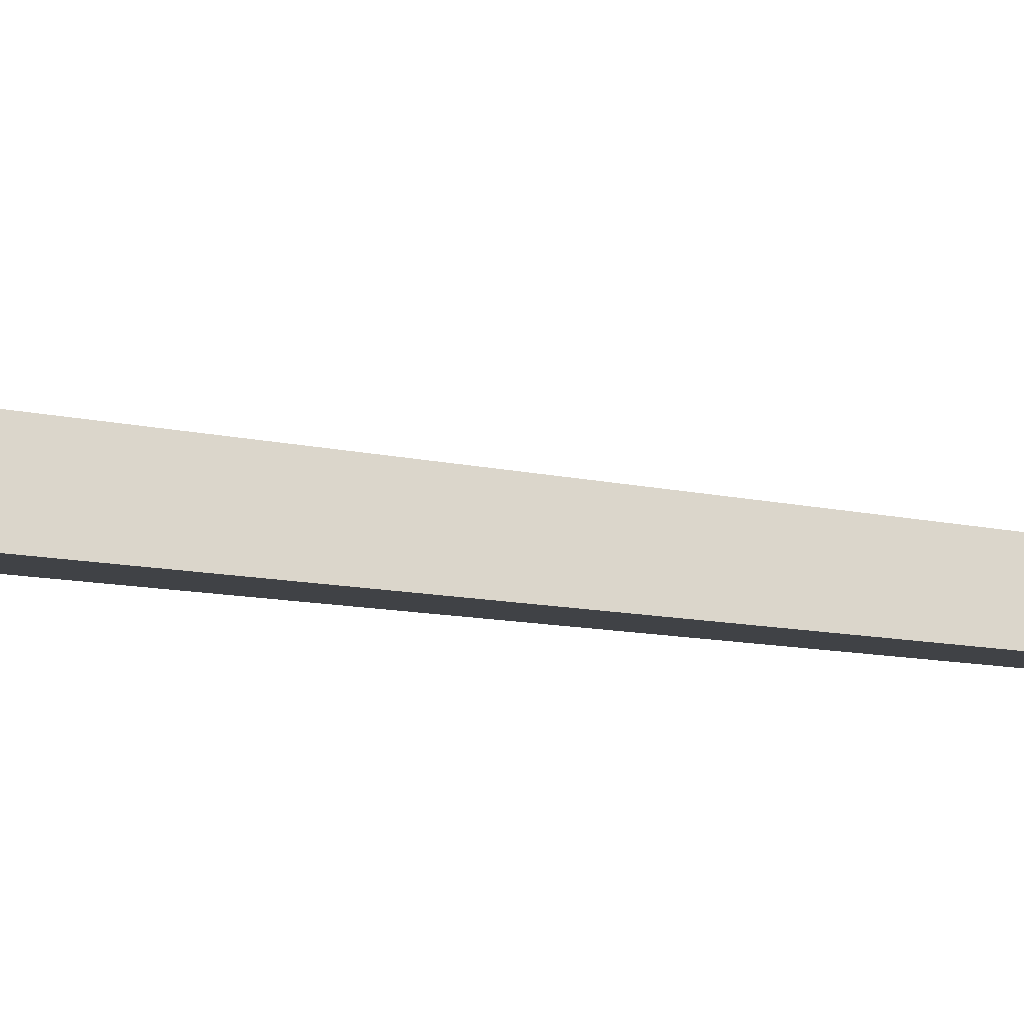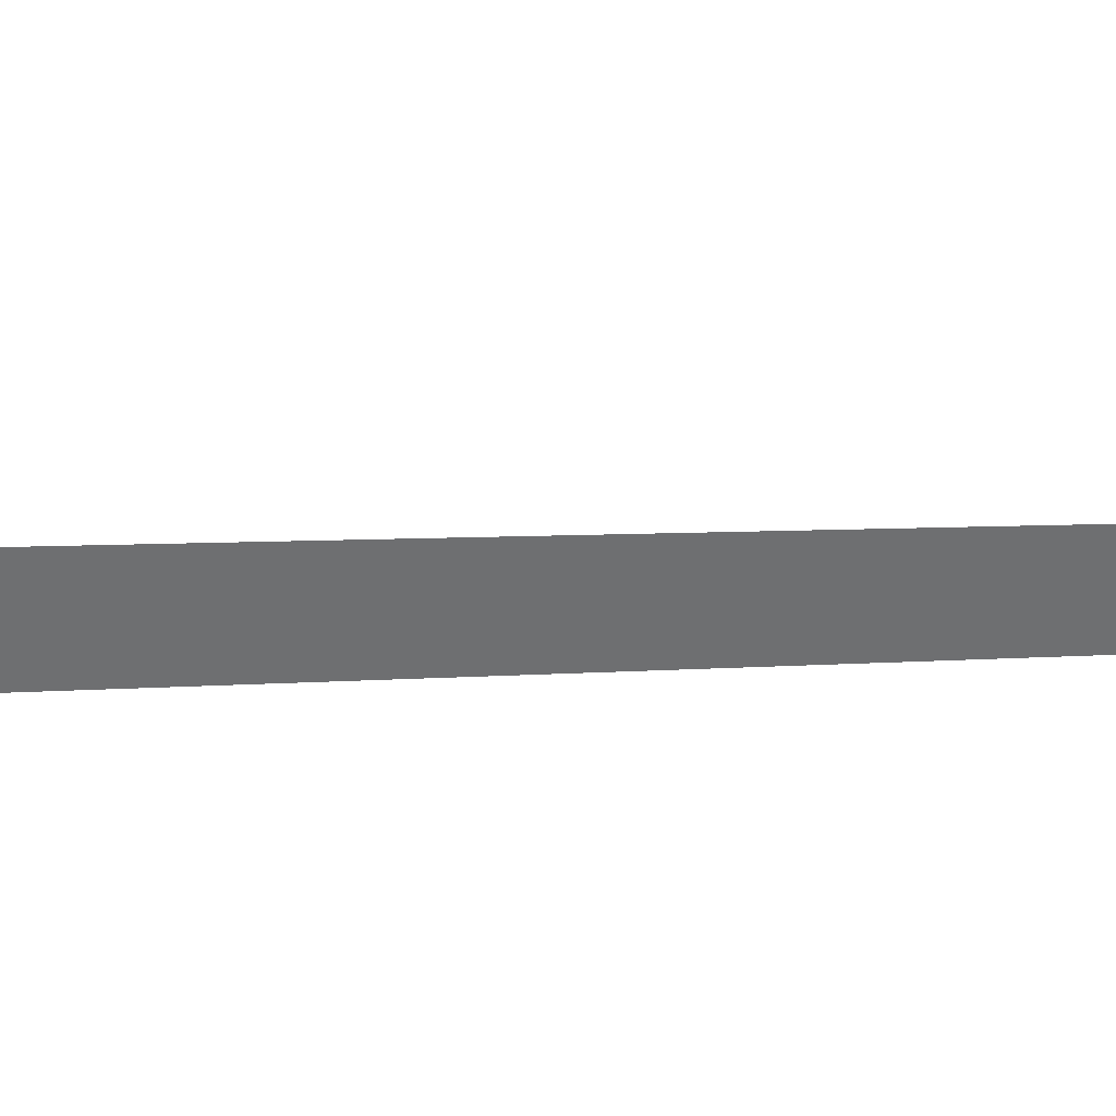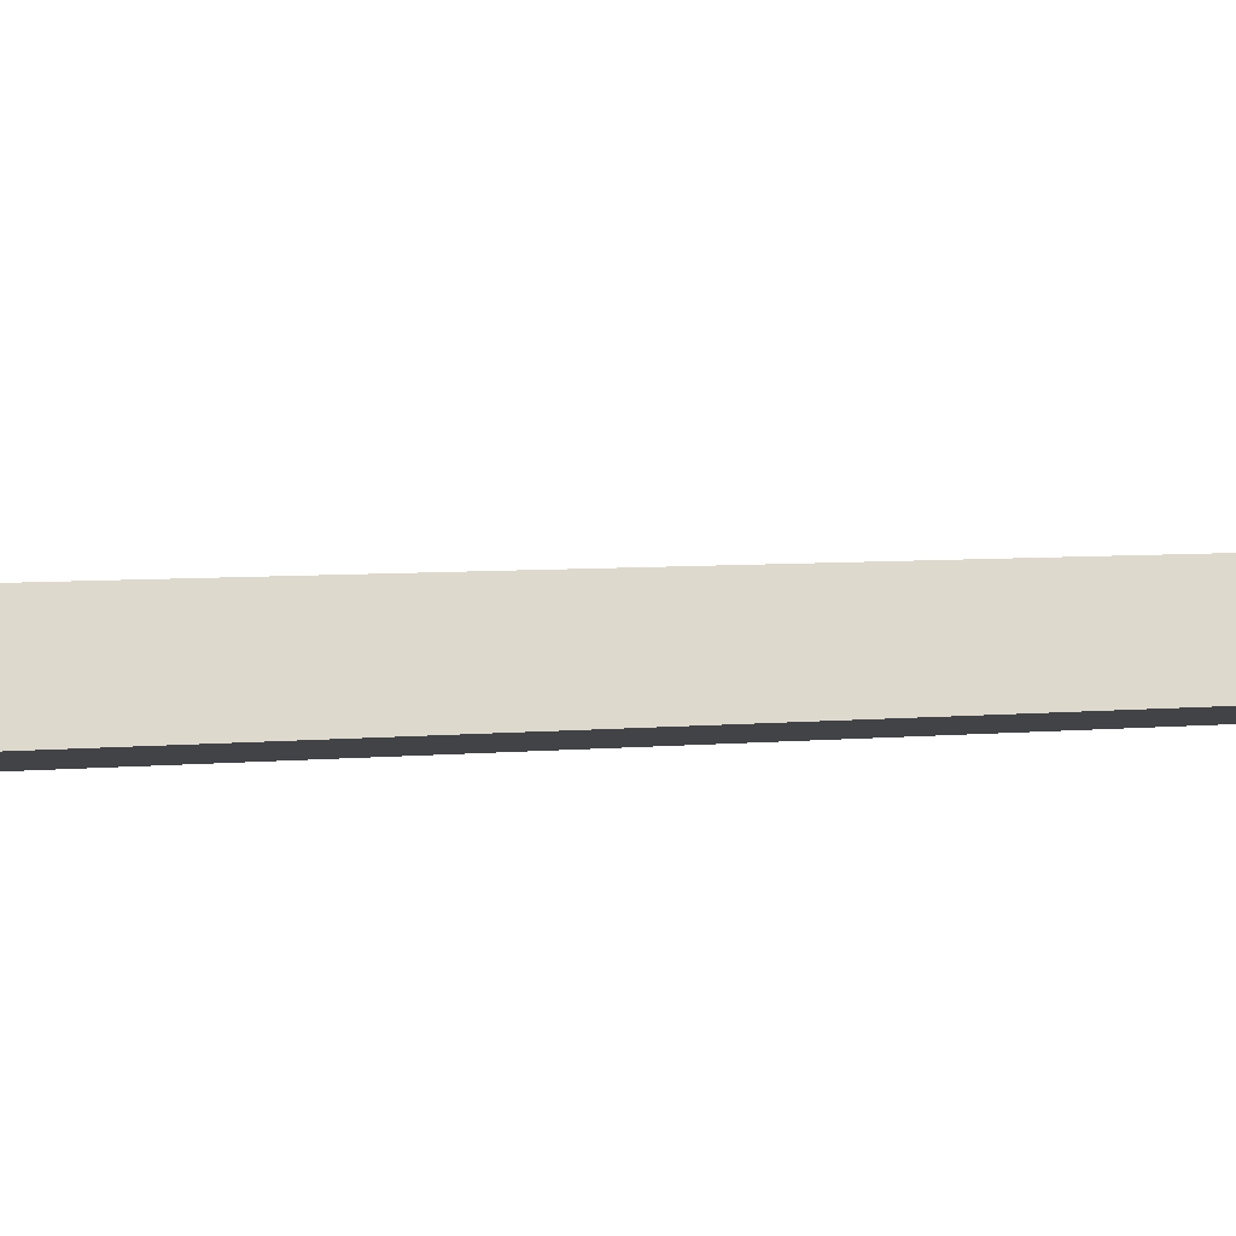
<metadata>
{"format":"obj","ext":"obj","renderer":"f3d","projection":"perspective","resolution":1024,"background":"white","views":[{"elev":-6.5,"azim":47.1,"up":"+Y"},{"elev":60.4,"azim":88.3,"up":"+Y"},{"elev":-6.8,"azim":106.0,"up":"+Y"}]}
</metadata>
<code>
g arrow_elf
v 0.1281 0.7946 47.05
v 0.1281 0.7947 36.83
v 0.1281 3.237 43.34
v 0.1281 3.237 52.12
v -0.4796 -0.5084 47.05
v -0.4796 -0.5084 36.83
v -2.58 -2.57 43.34
v -2.58 -2.57 52.12
v 0.7357 -0.5084 47.05
v 0.7357 -0.5084 36.83
v 2.836 -2.57 43.34
v 2.836 -2.57 52.12
v 0.1287 0.1886 -35.56
v 1.882 0.1933 -19.72
v 0.1287 -1.857 -19.75
v 0.1287 0.1886 -14.69
v 0.1287 -1.857 -19.75
v 1.882 0.1933 -19.72
v 1.882 0.1933 -19.72
v 0.1287 0.1886 -35.56
v 0.1287 2.333 -19.75
v 0.1287 2.333 -19.75
v 0.1287 0.1886 -14.69
v 1.882 0.1933 -19.72
v 0.1287 0.1886 -35.56
v 0.1287 -1.857 -19.75
v -1.624 0.1933 -19.72
v 0.1287 0.1886 -14.69
v -1.624 0.1933 -19.72
v 0.1287 -1.857 -19.75
v -1.624 0.1933 -19.72
v 0.1287 2.333 -19.75
v 0.1287 0.1886 -35.56
v 0.1287 2.333 -19.75
v -1.624 0.1933 -19.72
v 0.1287 0.1886 -14.69
f 4 1 3
f 2 3 1
f 8 5 7
f 6 7 5
f 12 9 11
f 10 11 9
f 15 13 14
f 18 16 17
f 21 19 20
f 24 22 23
f 27 25 26
f 30 28 29
f 33 31 32
f 36 34 35
v 0.1287 1.062 47.32
v 0.1287 0.7363 14.32
v -0.4507 -0.5213 14.32
v -0.6758 -0.6844 47.32
v 0.9332 -0.6813 47.32
v 0.7081 -0.5191 14.32
v 0.1287 0.7363 14.32
v 0.1287 1.062 47.32
v -0.6758 -0.6844 47.32
v -0.4507 -0.5213 14.32
v 0.7081 -0.5191 14.32
v 0.9332 -0.6813 47.32
v 0.1287 0.411 -18.68
v -0.2257 -0.3582 -18.68
v 0.4831 -0.3569 -18.68
v 0.1287 0.411 -18.68
v -0.2257 -0.3582 -18.68
v 0.4831 -0.3569 -18.68
v -0.6758 -0.6844 47.32
v 0.9332 -0.6813 47.32
v 0.1287 1.062 47.32
f 40 37 39
f 38 39 37
f 39 38 49
f 44 41 43
f 42 43 41
f 43 42 51
f 48 45 47
f 46 47 45
f 47 46 53
f 50 39 49
f 52 43 51
f 54 47 53
f 57 55 56

</code>
